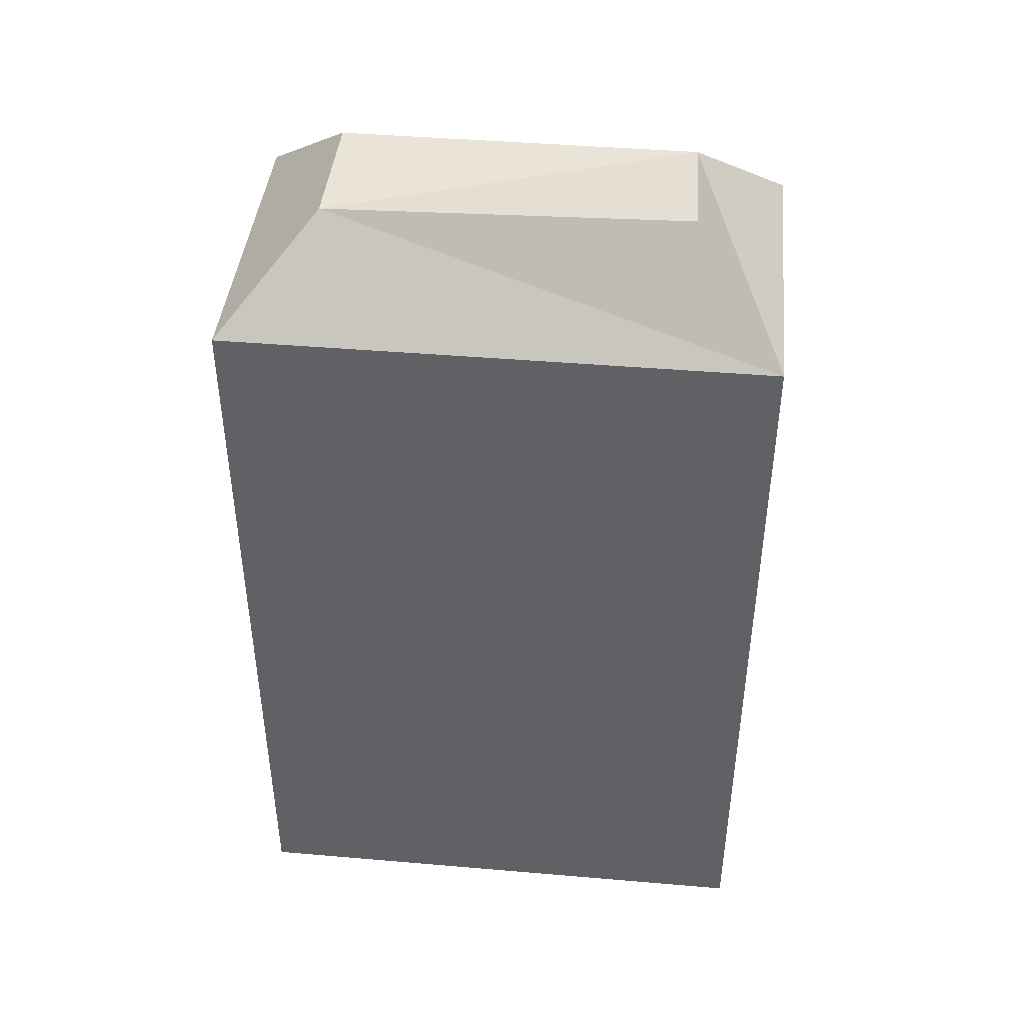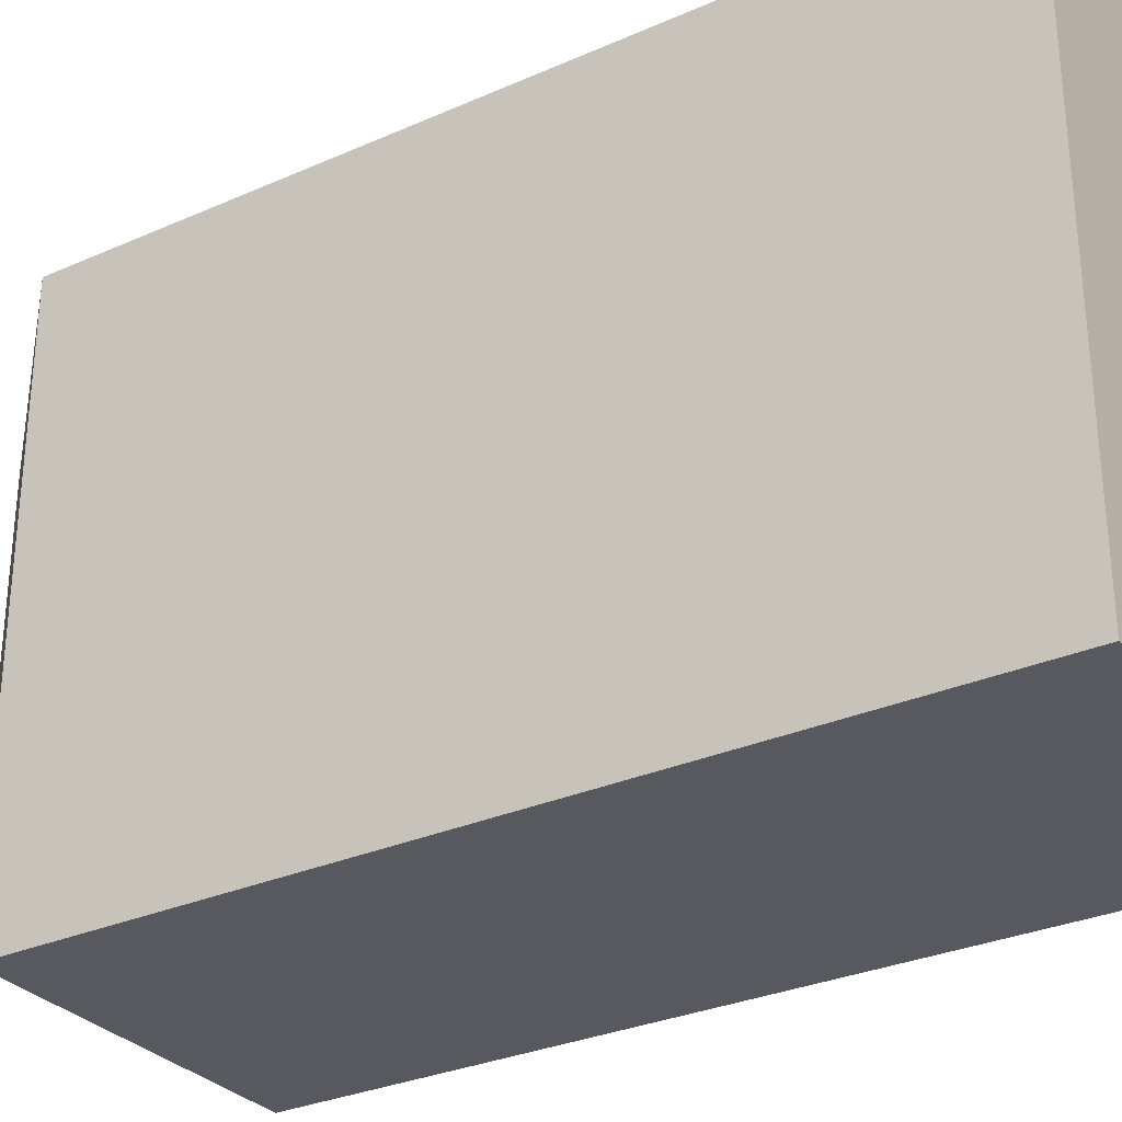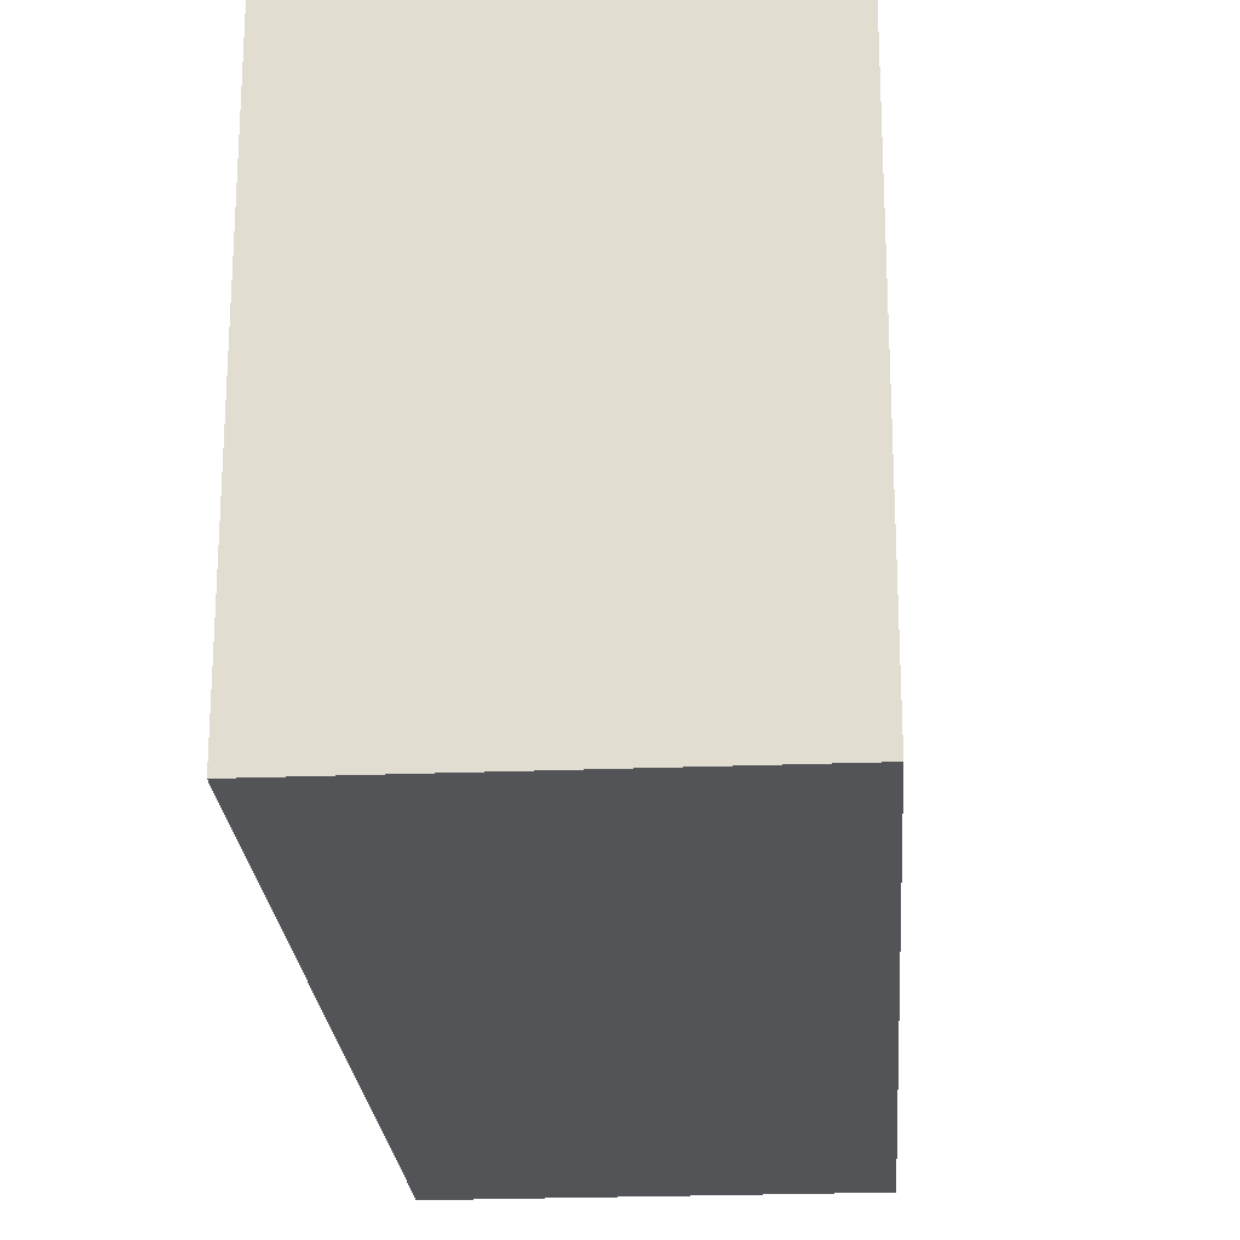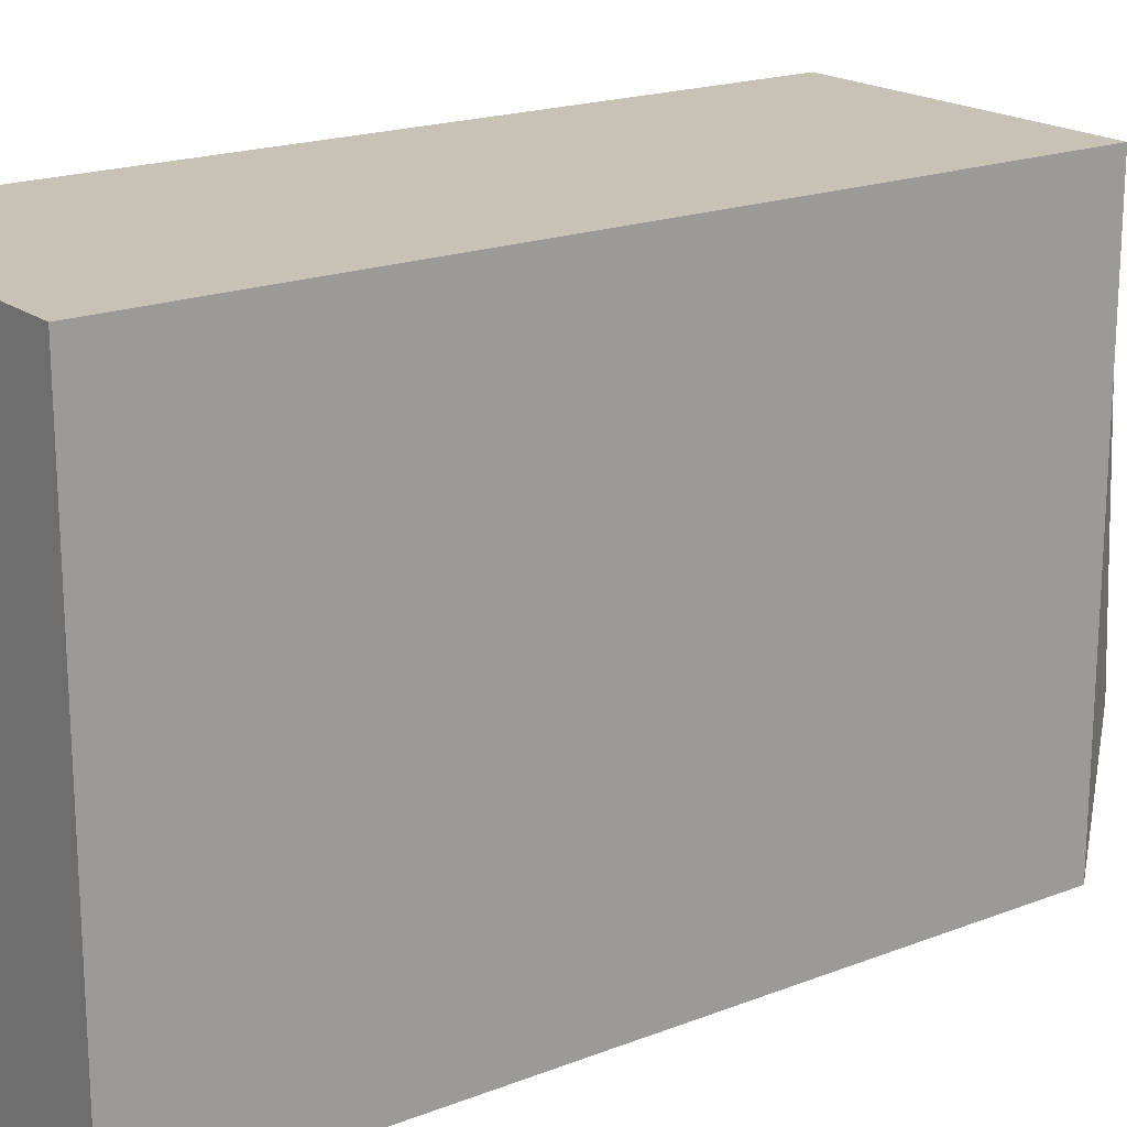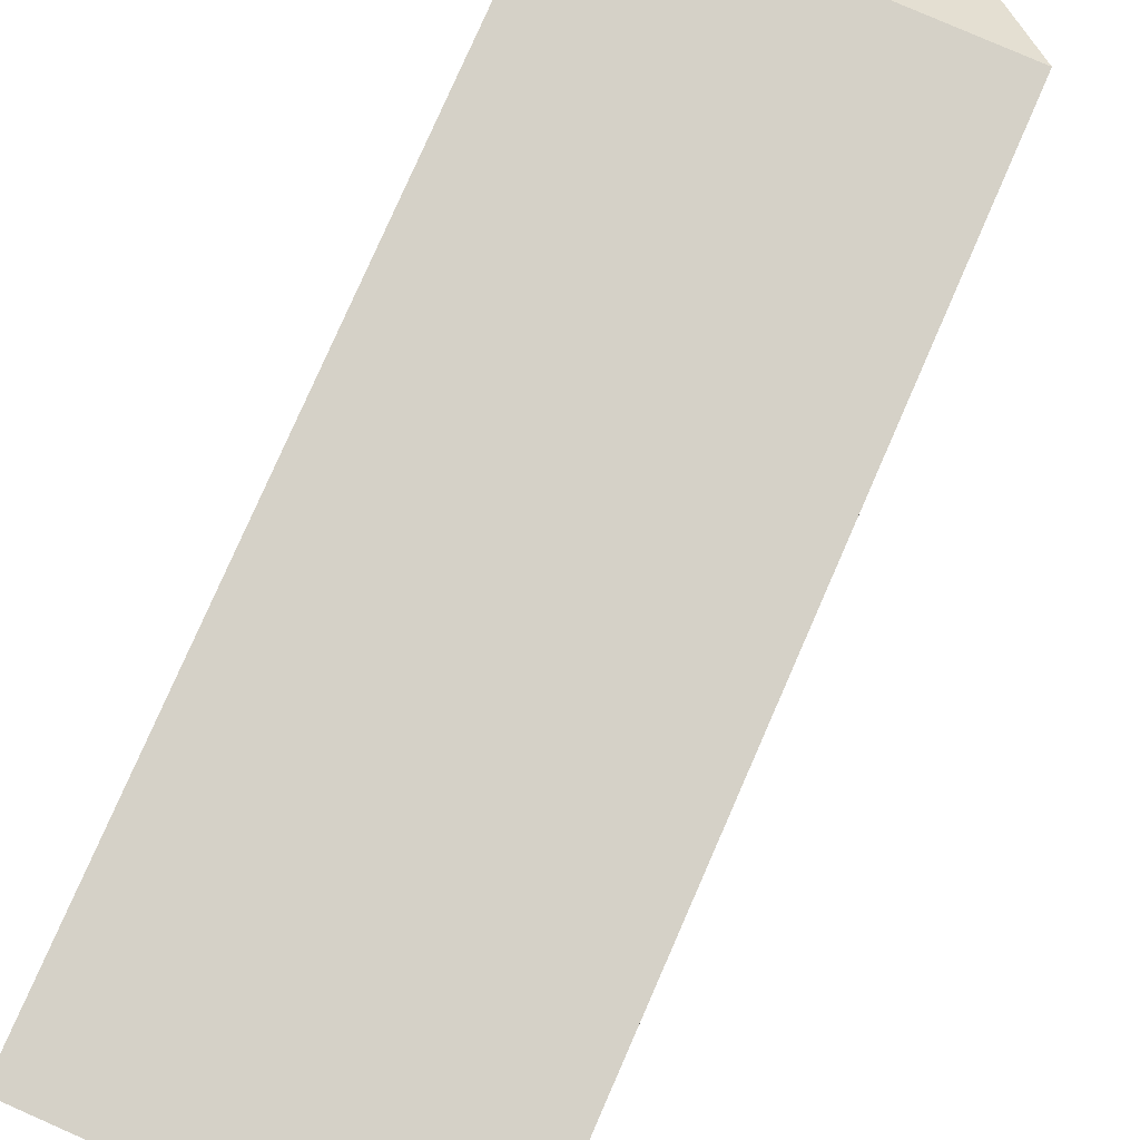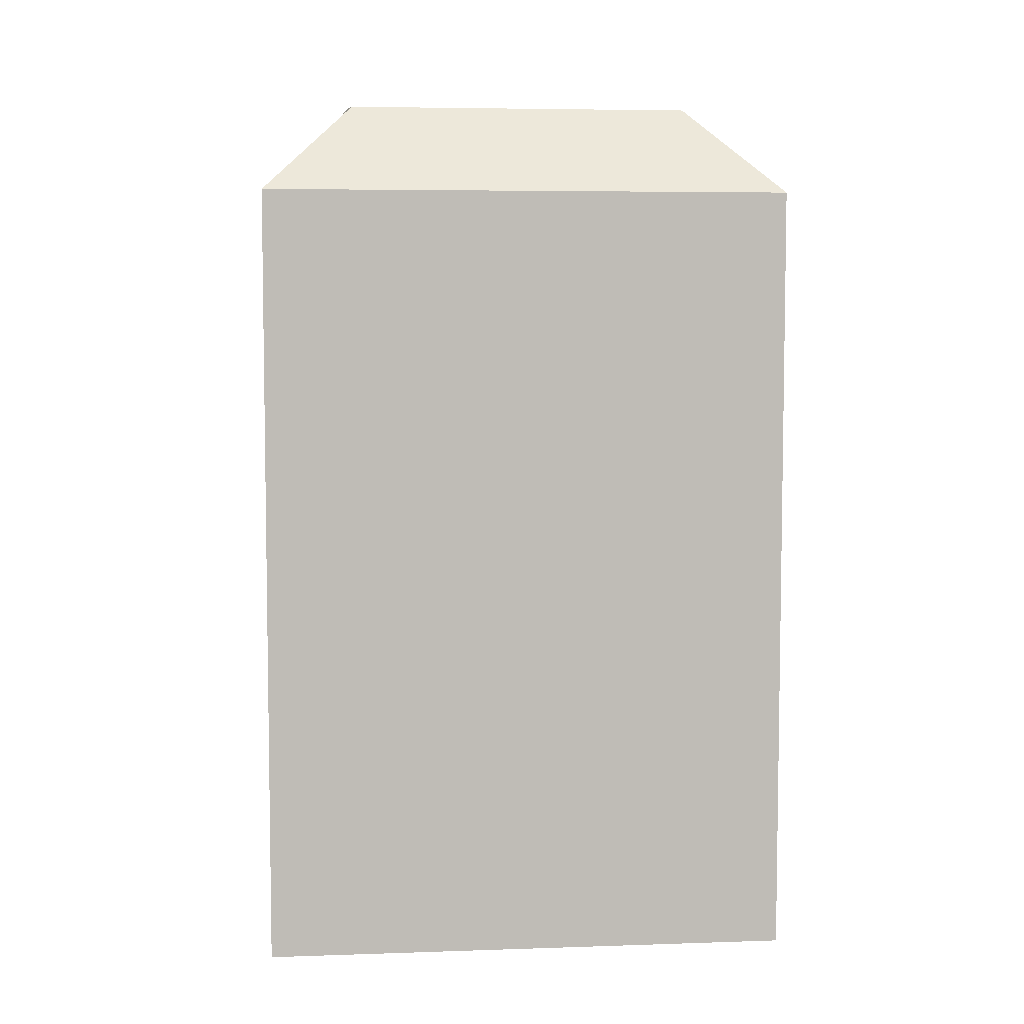
<metadata>
{"format":"obj","ext":"obj","renderer":"f3d","projection":"perspective","resolution":1024,"background":"white","views":[{"elev":43.0,"azim":95.8,"up":"+Y"},{"elev":-30.3,"azim":-57.3,"up":"+Z"},{"elev":-23.4,"azim":3.9,"up":"+Z"},{"elev":19.0,"azim":53.8,"up":"+Z"},{"elev":79.2,"azim":23.7,"up":"+Z"},{"elev":5.7,"azim":-95.8,"up":"+Y"}]}
</metadata>
<code>
o 立方体
v -0.458 -1.271 0.7706
v -0.458 -1.271 -0.7706
v 0.4581 -1.271 0.7708
v 0.458 -1.271 -0.7707
v -0.1926 1.271 0.5053
v -0.458 1.005 0.7706
v -0.1926 1.271 -0.5053
v -0.458 1.005 -0.7706
v 0.1926 1.271 0.5053
v 0.458 1.005 0.7706
v 0.2027 1.306 -0.5157
v 0.458 1.005 -0.7706
f 7 9 11
f 4 10 3
f 6 2 1
f 4 1 2
f 2 12 4
f 7 6 5
f 7 12 8
f 9 12 11
f 5 10 9
f 10 1 3
f 7 5 9
f 4 12 10
f 6 8 2
f 4 3 1
f 2 8 12
f 7 8 6
f 7 11 12
f 9 10 12
f 5 6 10
f 10 6 1

</code>
